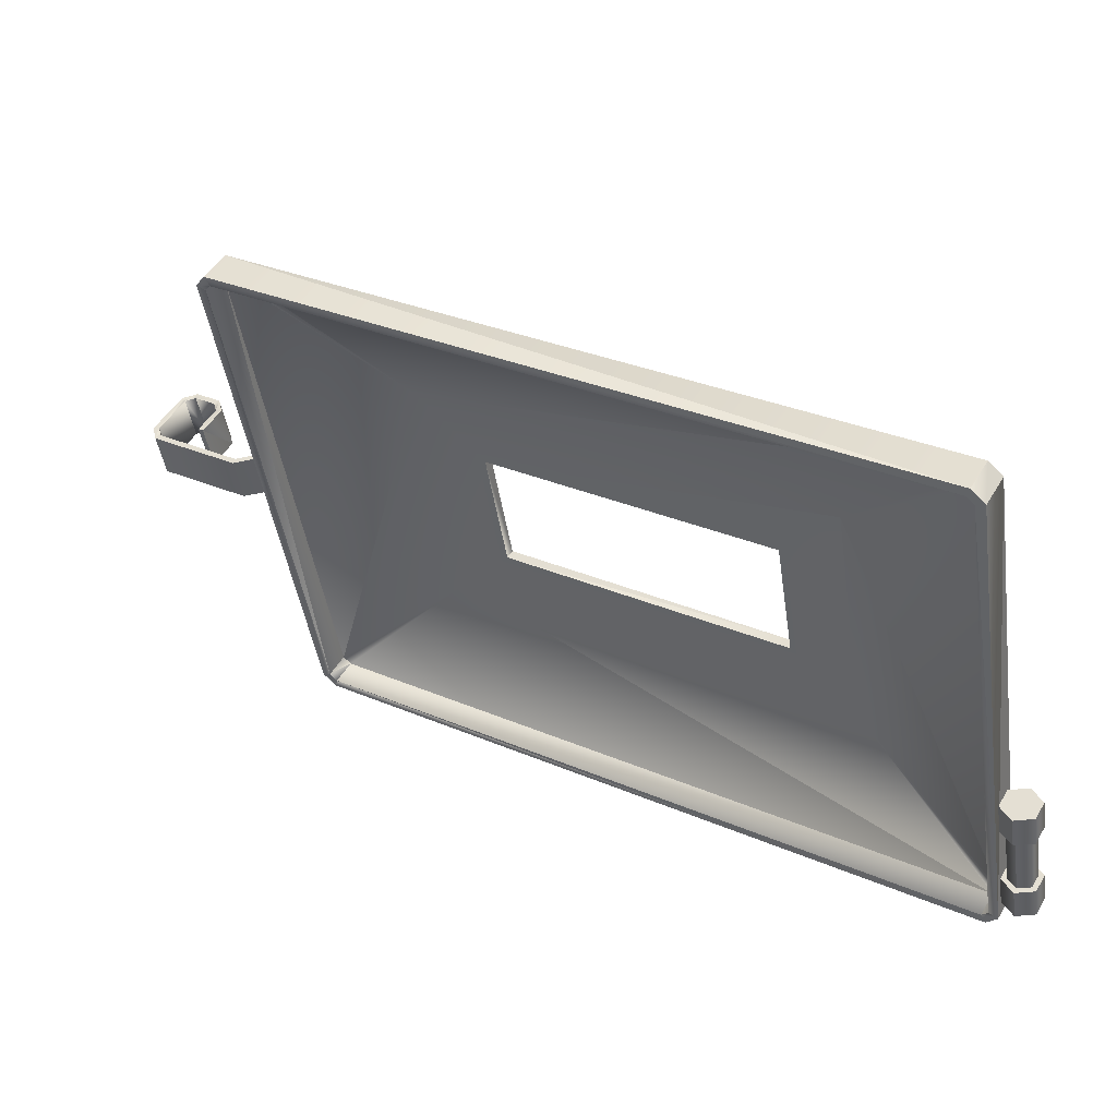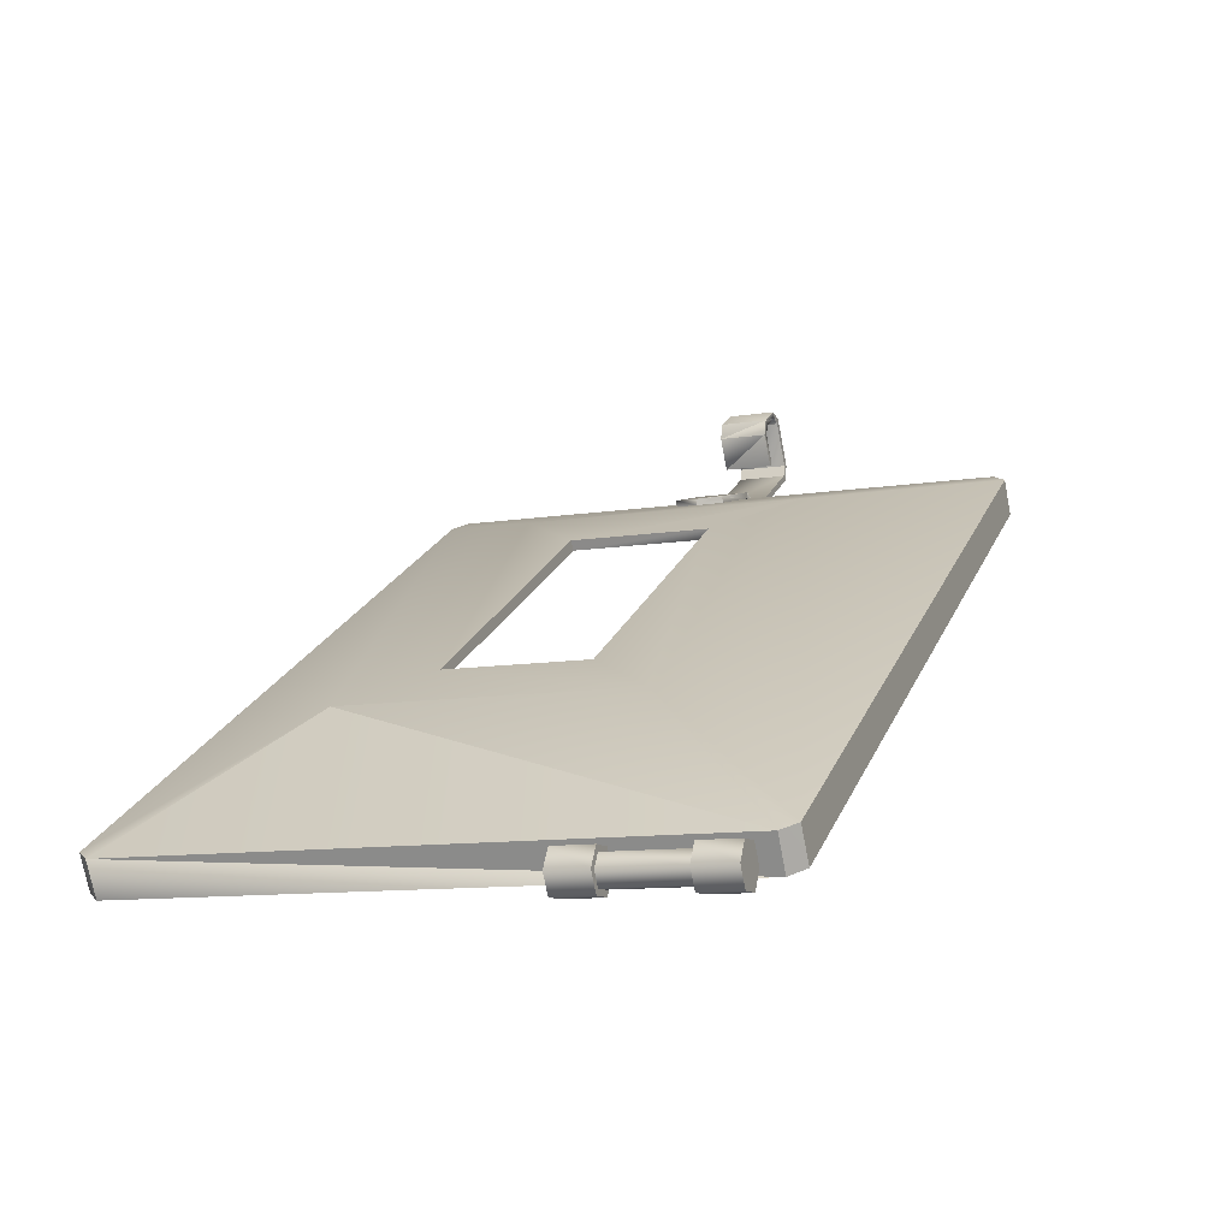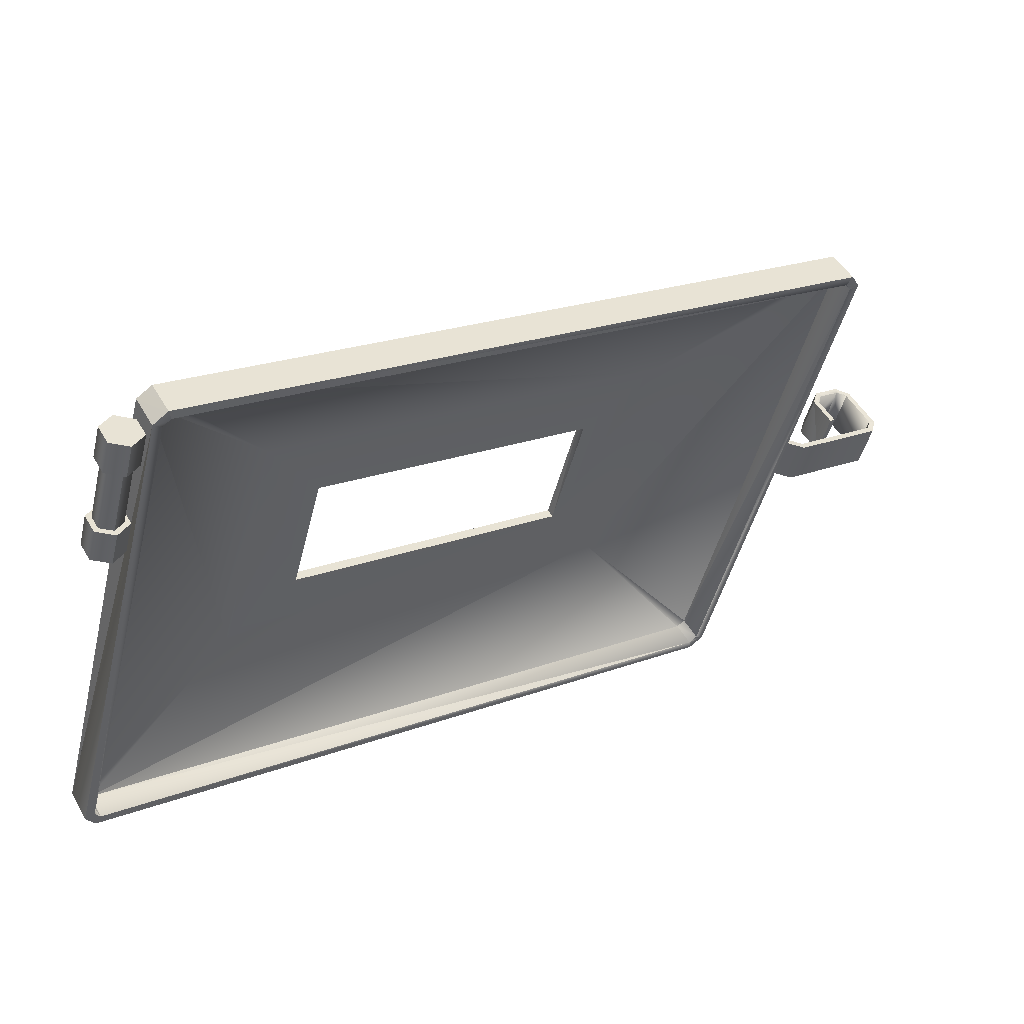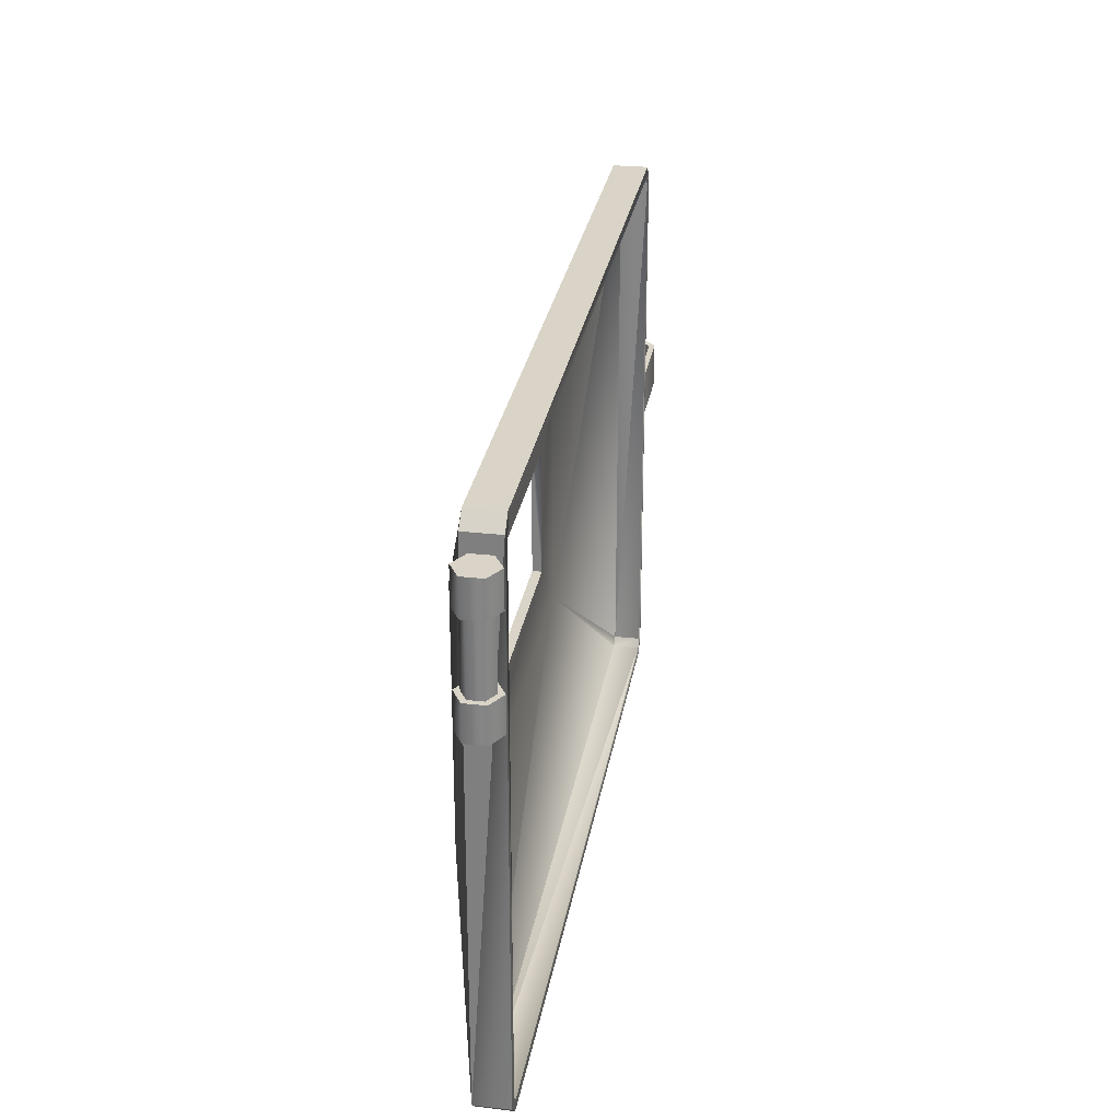
<metadata>
{"format":"obj","ext":"obj","renderer":"f3d","projection":"perspective","resolution":1024,"background":"white","views":[{"elev":-45.1,"azim":8.5,"up":"+Z"},{"elev":-10.9,"azim":111.4,"up":"+Z"},{"elev":-46.5,"azim":166.3,"up":"+Z"},{"elev":28.6,"azim":130.2,"up":"+Y"}]}
</metadata>
<code>
g Mesh49
v -3.148 2.944 4.376
v -3.151 2.944 4.355
v -3.189 2.944 4.345
v -3.189 2.944 4.345
v -3.203 2.944 4.363
v -3.267 2.944 4.214
v -3.275 2.944 4.162
v -3.289 2.944 4.217
v -3.257 2.944 4.175
v -3.267 2.944 4.214
v -3.275 2.944 4.162
v -3.275 3.101 4.162
v -3.289 2.944 4.217
v -3.289 2.944 4.217
v -3.289 3.101 4.217
v -3.275 3.101 4.162
v -3.267 3.101 4.214
v -3.289 3.101 4.217
v -3.257 3.101 4.175
v -3.267 3.101 4.214
v -3.189 3.101 4.345
v -3.148 3.101 4.376
v -3.203 3.101 4.363
v -3.151 3.101 4.355
v -3.189 3.101 4.345
v -3.148 2.944 4.376
v -3.203 3.101 4.363
v -3.148 3.101 4.376
v -3.203 2.944 4.363
v -3.203 3.101 4.363
v -3.063 2.944 4.326
v -3.151 2.944 4.355
v -3.148 2.944 4.376
v -3.08 2.944 4.313
v -3.151 2.944 4.355
v -3.08 2.944 4.313
v -3.07 3.101 4.274
v -3.08 3.101 4.313
v -3.07 3.101 4.274
v -3.063 3.101 4.326
v -3.08 3.101 4.313
v -3.07 3.101 4.274
v -3.049 3.101 4.271
v -3.08 3.101 4.313
v -3.063 3.101 4.326
v -3.151 3.101 4.355
v -3.151 3.101 4.355
v -3.148 3.101 4.376
v -3.049 3.101 4.271
v -3.049 2.944 4.271
v -3.063 3.101 4.326
v -3.063 3.101 4.326
v -3.049 2.944 4.271
v -3.063 2.944 4.326
v -3.049 2.944 4.271
v -3.07 2.944 4.274
v -3.063 2.944 4.326
v -3.07 2.944 4.274
v -3.08 2.944 4.313
v -3.07 2.944 4.274
v -3.07 3.101 4.274
v -3.08 2.944 4.313
v -3.105 3.101 4.176
v -3.105 2.944 4.176
v -3.049 3.101 4.271
v -3.049 3.101 4.271
v -3.105 2.944 4.176
v -3.049 2.944 4.271
v -3.123 2.944 4.186
v -3.105 2.944 4.176
v -3.123 3.101 4.186
v -3.105 2.944 4.176
v -3.105 3.101 4.176
v -2.816 3.092 3.994
v -2.816 3.081 3.994
v -2.816 3.101 3.994
v -2.816 2.944 3.994
v -2.816 2.104 3.994
v -2.816 3.081 3.994
v -2.816 2.944 3.994
v -2.816 3.101 3.994
v -2.816 2.104 3.994
v -2.816 3.94 3.994
v -2.779 3.984 3.971
v -2.816 3.94 3.994
v -2.877 3.941 3.894
v -2.877 3.941 3.894
v -2.838 3.985 3.871
v -2.604 2.944 3.935
v -2.816 2.944 3.994
v -2.599 2.944 3.955
v -2.848 2.944 4.003
v -2.599 2.944 3.955
v -2.599 2.944 3.955
v -2.848 2.944 4.024
v -2.848 3.101 4.003
v -2.599 3.101 3.955
v -2.848 3.101 4.024
v -2.816 3.101 3.994
v -2.599 3.101 3.955
v -2.604 3.101 3.935
v -2.599 3.101 3.955
v -2.567 3.022 3.946
v -2.848 3.101 4.024
v -2.848 3.101 4.003
v -2.848 3.101 4.024
v -2.979 3.101 3.987
v -2.848 3.101 4.024
v -2.973 3.101 4.007
v -2.838 2.059 3.871
v -2.827 2.092 3.865
v -2.877 2.104 3.894
v -2.877 2.104 3.894
v -2.827 2.092 3.865
v -2.848 2.118 3.877
v -2.827 2.092 3.865
v -0.5897 2.092 2.643
v -2.78 2.092 3.943
v -2.78 2.092 3.943
v -0.5897 2.092 2.643
v -2.262 2.577 3.806
v -2.262 3.467 3.806
v -2.801 3.927 3.956
v -2.78 3.952 3.943
v -0.5897 3.952 2.643
v -2.07 2.8 3.692
v -2.07 3.244 3.692
v -1.15 3.244 3.146
v -0.958 3.467 3.032
v -0.5897 3.952 2.643
v -1.15 2.8 3.146
v -0.958 2.577 3.032
v -0.958 2.577 3.032
v -0.5897 2.092 2.643
v -0.5682 2.118 2.63
v -0.5682 3.927 2.63
v -0.958 2.577 3.032
v -0.5682 3.927 2.63
v -2.801 2.118 3.956
v -2.801 3.927 3.956
v -0.6149 3.927 2.551
v -0.5897 3.952 2.643
v -0.6364 3.952 2.564
v -0.5273 2.104 2.635
v -0.9381 2.574 3.058
v -0.5273 3.94 2.635
v -0.5656 2.06 2.657
v -0.9381 2.574 3.058
v -2.779 2.06 3.971
v -2.248 2.574 3.836
v -2.816 2.104 3.994
v -2.816 2.944 3.994
v -2.604 2.944 3.935
v -2.572 3.022 3.926
v -1.133 2.8 3.174
v -0.9381 3.471 3.058
v -1.133 3.244 3.174
v -2.053 2.8 3.721
v -2.053 3.244 3.721
v -2.248 3.471 3.836
v -2.248 3.471 3.836
v -2.816 3.94 3.994
v -2.604 3.101 3.935
v -2.816 3.101 3.994
v -2.779 3.984 3.971
v -0.5656 3.984 2.657
v -0.5273 3.94 2.635
v -0.9381 2.574 3.058
v -2.877 3.941 3.894
v -2.827 3.952 3.865
v -2.838 3.985 3.871
v -2.827 3.952 3.865
v -0.6246 3.985 2.557
v -2.838 3.985 3.871
v -2.827 3.952 3.865
v -0.6364 3.952 2.564
v -0.958 3.467 3.032
v -0.5682 3.927 2.63
v -0.5897 3.952 2.643
v -1.133 3.244 3.174
v -1.15 3.244 3.146
v -2.07 3.244 3.692
v -2.07 3.244 3.692
v -2.053 3.244 3.721
v -0.5656 2.06 2.657
v -0.6246 2.059 2.557
v -2.779 2.06 3.971
v -2.779 2.06 3.971
v -0.6246 2.059 2.557
v -2.838 2.059 3.871
v -0.5865 2.104 2.534
v -0.5273 2.104 2.635
v -0.5865 3.941 2.534
v -0.5729 3.517 2.558
v -0.5729 3.519 2.558
v -0.569 3.398 2.564
v -0.5273 3.94 2.635
v -0.5729 3.519 2.558
v -0.5865 3.941 2.534
v -0.569 3.398 2.564
v -0.5273 2.104 2.635
v -0.5046 3.398 2.556
v -0.4694 3.398 2.615
v -0.5399 3.398 2.496
v -0.6364 2.092 2.564
v -0.6149 2.118 2.551
v -0.5682 2.118 2.63
v -0.6149 3.927 2.551
v -0.6149 2.118 2.551
v -0.5865 3.941 2.534
v -0.6364 2.092 2.564
v -0.5682 2.118 2.63
v -0.5897 2.092 2.643
v -0.6364 2.092 2.564
v -0.5897 2.092 2.643
v -2.827 2.092 3.865
v -2.827 2.092 3.865
v -2.838 2.059 3.871
v -0.6364 2.092 2.564
v -0.6246 2.059 2.557
v -0.6364 2.092 2.564
v -0.5865 2.104 2.534
v -0.6149 2.118 2.551
v -0.5865 3.941 2.534
v -2.78 3.952 3.943
v -2.848 3.927 3.877
v -2.801 3.927 3.956
v -2.848 3.927 3.877
v -2.801 2.118 3.956
v -2.801 3.927 3.956
v -2.801 2.118 3.956
v -2.78 2.092 3.943
v -2.262 2.577 3.806
v -2.848 3.927 3.877
v -2.848 2.118 3.877
v -2.801 2.118 3.956
v -2.848 2.118 3.877
v -2.848 3.927 3.877
v -2.877 3.941 3.894
v -2.877 3.941 3.894
v -2.848 3.927 3.877
v -2.827 3.952 3.865
v -2.78 3.952 3.943
v -2.827 3.952 3.865
v -2.848 3.927 3.877
v -2.877 2.104 3.894
v -2.848 2.118 3.877
v -2.877 3.941 3.894
v -3.151 3.101 4.355
v -3.189 2.944 4.345
v -3.151 2.944 4.355
v -3.189 3.101 4.345
v -3.189 3.101 4.345
v -3.267 2.944 4.214
v -3.189 2.944 4.345
v -3.267 3.101 4.214
v -3.189 2.944 4.345
v -3.267 2.944 4.214
v -3.203 2.944 4.363
v -3.289 2.944 4.217
v -3.267 3.101 4.214
v -3.189 3.101 4.345
v -3.289 3.101 4.217
v -3.203 3.101 4.363
v -3.203 2.944 4.363
v -3.289 3.101 4.217
v -3.203 3.101 4.363
v -3.289 2.944 4.217
v -3.063 3.101 4.326
v -3.148 2.944 4.376
v -3.148 3.101 4.376
v -3.063 2.944 4.326
v -3.151 2.944 4.355
v -3.08 2.944 4.313
v -3.151 3.101 4.355
v -3.08 3.101 4.313
v -3.07 2.944 4.274
v -3.123 3.101 4.186
v -3.07 3.101 4.274
v -3.123 2.944 4.186
v -3.123 3.101 4.186
v -3.049 3.101 4.271
v -3.07 3.101 4.274
v -3.105 3.101 4.176
v -3.049 2.944 4.271
v -3.105 2.944 4.176
v -3.07 2.944 4.274
v -3.123 2.944 4.186
v -3.267 3.101 4.214
v -3.257 2.944 4.175
v -3.267 2.944 4.214
v -3.257 3.101 4.175
v -3.257 2.944 4.175
v -2.979 2.944 3.987
v -3.275 2.944 4.162
v -2.973 2.944 4.007
v -3.275 2.944 4.162
v -2.979 2.944 3.987
v -3.275 3.101 4.162
v -2.979 3.101 3.987
v -2.848 3.101 4.003
v -2.848 2.944 4.003
v -2.816 2.944 3.994
v -2.816 3.081 3.994
v -2.816 3.092 3.994
v -2.816 3.101 3.994
v -2.604 3.101 3.935
v -2.572 3.022 3.926
v -2.877 2.104 3.894
v -2.816 3.94 3.994
v -2.816 2.104 3.994
v -2.877 3.941 3.894
v -2.572 3.022 3.926
v -2.604 2.944 3.935
v -2.599 2.944 3.955
v -2.567 3.022 3.946
v -2.848 2.944 4.024
v -2.848 2.944 4.003
v -2.979 2.944 3.987
v -2.973 2.944 4.007
v -2.973 2.944 4.007
v -3.257 2.944 4.175
v -3.257 3.101 4.175
v -2.973 3.101 4.007
v -2.848 3.101 4.024
v -2.848 2.944 4.024
v -2.567 3.022 3.946
v -2.599 2.944 3.955
v -2.979 3.101 3.987
v -3.257 3.101 4.175
v -3.275 3.101 4.162
v -2.973 3.101 4.007
v -2.599 3.101 3.955
v -2.572 3.022 3.926
v -2.567 3.022 3.946
v -2.604 3.101 3.935
v -2.816 3.092 3.994
v -2.572 3.022 3.926
v -2.816 3.081 3.994
v -2.604 2.944 3.935
v -2.816 2.944 3.994
v -2.779 2.06 3.971
v -2.838 2.059 3.871
v -2.816 2.104 3.994
v -2.877 2.104 3.894
v -2.848 2.118 3.877
v -2.827 2.092 3.865
v -2.78 2.092 3.943
v -2.801 2.118 3.956
v -0.5682 2.118 2.63
v -0.6149 3.927 2.551
v -0.5682 3.927 2.63
v -0.6149 2.118 2.551
v -0.6149 3.927 2.551
v -0.5865 3.941 2.534
v -0.6364 3.952 2.564
v -0.6246 3.985 2.557
v -0.6246 3.985 2.557
v -0.5865 3.941 2.534
v -0.5273 3.94 2.635
v -0.5656 3.984 2.657
v -0.6246 3.985 2.557
v -0.5656 3.984 2.657
v -2.779 3.984 3.971
v -2.838 3.985 3.871
v -0.5897 3.952 2.643
v -0.6364 3.952 2.564
v -2.827 3.952 3.865
v -2.78 3.952 3.943
v -2.07 2.8 3.692
v -1.15 2.8 3.146
v -2.053 2.8 3.721
v -1.133 2.8 3.174
v -2.053 3.244 3.721
v -2.07 2.8 3.692
v -2.053 2.8 3.721
v -2.07 3.244 3.692
v -1.15 2.8 3.146
v -1.15 3.244 3.146
v -1.133 2.8 3.174
v -1.133 3.244 3.174
v -0.5865 2.104 2.534
v -0.6246 2.059 2.557
v -0.5656 2.06 2.657
v -0.5273 2.104 2.635
v -0.569 3.398 2.564
v -0.5865 3.941 2.534
v -0.5273 2.104 2.635
v -0.5729 3.519 2.558
v -0.5735 3.398 2.557
v -0.5735 3.519 2.557
v -0.569 3.398 2.564
v -0.5729 3.517 2.558
v -0.5729 3.519 2.558
v -0.5383 3.398 2.616
v -0.5383 3.519 2.616
v -0.5735 3.398 2.557
v -0.5399 3.398 2.496
v -0.5735 3.519 2.557
v -0.5399 3.519 2.496
v -0.5399 3.398 2.496
v -0.471 3.398 2.496
v -0.5399 3.519 2.496
v -0.471 3.519 2.496
v -0.4357 3.519 2.555
v -0.4357 3.398 2.555
v -0.4694 3.398 2.615
v -0.4694 3.519 2.615
v -0.5383 3.398 2.616
v -0.5383 3.519 2.616
v -0.4357 3.398 2.555
v -0.471 3.398 2.496
v -0.4694 3.398 2.615
v -0.5399 3.398 2.496
v -0.5735 3.398 2.557
v -0.569 3.398 2.564
v -0.5383 3.398 2.616
v -0.5046 3.398 2.556
v -0.5284 3.519 2.598
v -0.4694 3.519 2.615
v -0.5383 3.519 2.616
v -0.4797 3.519 2.598
v -0.4559 3.519 2.555
v -0.4357 3.519 2.555
v -0.4809 3.519 2.513
v -0.471 3.519 2.496
v -0.5399 3.519 2.496
v -0.5296 3.519 2.514
v -0.5533 3.519 2.556
v -0.5735 3.519 2.557
v -0.5284 3.519 2.598
v -0.5296 3.519 2.514
v -0.4809 3.519 2.513
v -0.5296 3.76 2.514
v -0.4809 3.76 2.513
v -0.4559 3.76 2.555
v -0.4559 3.519 2.555
v -0.4797 3.519 2.598
v -0.4797 3.76 2.598
v -0.5284 3.519 2.598
v -0.5284 3.76 2.598
v -0.5533 3.76 2.556
v -0.5533 3.519 2.556
v -0.5296 3.519 2.514
v -0.5296 3.76 2.514
v -0.5735 3.881 2.557
v -0.5399 3.76 2.496
v -0.5399 3.881 2.496
v -0.5735 3.76 2.557
v -0.5383 3.76 2.616
v -0.5383 3.881 2.616
v -0.4694 3.881 2.615
v -0.4694 3.76 2.615
v -0.4357 3.881 2.555
v -0.4357 3.76 2.555
v -0.471 3.76 2.496
v -0.471 3.881 2.496
v -0.5399 3.881 2.496
v -0.5399 3.76 2.496
v -0.4694 3.881 2.615
v -0.5383 3.881 2.616
v -0.5735 3.881 2.557
v -0.5399 3.881 2.496
v -0.4357 3.881 2.555
v -0.471 3.881 2.496
v -0.5735 3.519 2.557
v -0.5284 3.519 2.598
v -0.5729 3.519 2.558
v -0.5383 3.519 2.616
v -0.5533 3.76 2.556
v -0.5399 3.76 2.496
v -0.5735 3.76 2.557
v -0.5383 3.76 2.616
v -0.5296 3.76 2.514
v -0.5284 3.76 2.598
v -0.471 3.76 2.496
v -0.4809 3.76 2.513
v -0.4694 3.76 2.615
v -0.4797 3.76 2.598
v -0.4559 3.76 2.555
v -0.4357 3.76 2.555
g Mesh49_0
f 3 2 1
f 5 4 1
f 8 7 6
f 10 7 9
f 13 12 11
f 15 12 14
f 18 17 16
f 20 19 16
f 23 22 21
f 25 22 24
f 28 27 26
f 26 30 29
f 33 32 31
f 35 34 31
f 38 37 36
f 41 40 39
f 40 43 42
f 46 45 44
f 48 45 47
f 51 50 49
f 54 53 52
f 57 56 55
f 59 58 57
f 62 61 60
f 65 64 63
f 68 67 66
f 71 70 69
f 73 72 71
f 76 75 74
f 76 78 77
f 81 80 79
f 83 82 81
f 86 85 84
f 84 88 87
f 91 90 89
f 90 93 92
f 95 92 94
f 98 97 96
f 100 99 96
f 99 102 101
f 104 103 102
f 107 106 105
f 109 108 107
f 112 111 110
f 115 114 113
f 118 117 116
f 121 120 119
f 123 122 121
f 124 122 123
f 125 122 124
f 122 126 121
f 122 127 126
f 122 128 127
f 122 129 128
f 130 129 122
f 129 131 128
f 126 131 132
f 129 132 131
f 126 133 121
f 133 134 121
f 133 135 134
f 136 135 133
f 138 137 129
f 140 121 139
f 142 141 136
f 143 141 142
f 146 145 144
f 148 147 144
f 148 149 147
f 150 149 148
f 150 151 149
f 150 152 151
f 152 150 153
f 150 154 153
f 155 150 148
f 156 155 148
f 156 157 155
f 158 150 155
f 156 159 157
f 160 158 159
f 161 150 158
f 161 159 156
f 154 150 162
f 162 150 161
f 154 162 163
f 163 162 164
f 165 162 161
f 165 161 166
f 166 161 156
f 166 156 167
f 167 156 168
f 171 170 169
f 174 173 172
f 173 176 175
f 179 178 177
f 182 181 180
f 184 183 180
f 187 186 185
f 190 189 188
f 193 192 191
f 196 195 194
f 198 197 194
f 197 198 199
f 194 197 200
f 200 197 201
f 204 203 202
f 207 206 205
f 210 209 208
f 213 212 211
f 216 215 214
f 219 218 217
f 221 220 218
f 222 220 221
f 223 222 221
f 224 222 223
f 227 226 225
f 230 229 228
f 233 232 231
f 236 235 234
f 239 238 237
f 242 241 240
f 245 244 243
f 248 247 246
f 251 250 249
f 249 250 252
f 255 254 253
f 253 254 256
f 259 258 257
f 260 258 259
f 263 262 261
f 264 262 263
f 267 266 265
f 265 266 268
f 271 270 269
f 269 270 272
f 275 274 273
f 276 274 275
f 279 278 277
f 277 278 280
f 283 282 281
f 281 282 284
f 287 286 285
f 288 286 287
f 291 290 289
f 289 290 292
f 295 294 293
f 293 294 296
f 299 298 297
f 300 298 299
f 301 298 300
f 301 302 298
f 301 303 302
f 303 301 304
f 301 305 304
f 306 305 301
f 307 305 306
f 305 307 308
f 311 310 309
f 310 312 309
f 315 314 313
f 316 315 313
f 319 318 317
f 320 319 317
f 323 322 321
f 323 321 324
f 324 321 325
f 325 321 326
f 325 326 327
f 327 326 328
f 331 330 329
f 330 332 329
f 335 334 333
f 333 334 336
f 339 338 337
f 338 339 340
f 339 341 340
f 344 343 342
f 344 345 343
f 348 347 346
f 349 348 346
f 352 351 350
f 350 351 353
f 356 355 354
f 357 355 356
f 360 359 358
f 361 360 358
f 364 363 362
f 365 364 362
f 368 367 366
f 368 366 369
f 372 371 370
f 372 373 371
f 376 375 374
f 374 375 377
f 380 379 378
f 381 379 380
f 384 383 382
f 384 382 385
f 388 387 386
f 386 387 389
f 392 391 390
f 391 392 393
f 393 394 391
f 393 392 395
f 394 393 396
f 396 393 395
f 399 398 397
f 400 398 399
f 403 402 401
f 404 402 403
f 405 402 404
f 406 402 405
f 405 407 406
f 408 407 405
f 408 409 407
f 410 409 408
f 413 412 411
f 413 414 412
f 414 416 415
f 416 414 417
f 417 418 413
f 418 417 414
f 421 420 419
f 419 420 422
f 422 420 423
f 420 424 423
f 425 423 424
f 425 424 426
f 427 425 426
f 427 428 425
f 429 428 427
f 430 429 427
f 430 431 429
f 434 433 432
f 435 433 434
f 436 433 435
f 437 433 436
f 436 438 437
f 439 438 436
f 439 440 438
f 441 440 439
f 441 442 440
f 440 442 443
f 442 444 443
f 445 444 442
f 448 447 446
f 446 447 449
f 450 446 449
f 451 446 450
f 451 450 452
f 452 450 453
f 452 453 454
f 454 453 455
f 455 456 454
f 454 456 457
f 457 456 458
f 458 456 459
f 462 461 460
f 462 460 463
f 463 460 464
f 463 464 465
f 468 467 466
f 467 468 469
f 472 471 470
f 472 470 473
f 470 471 474
f 473 470 475
f 471 476 474
f 474 476 477
f 473 475 478
f 475 479 478
f 477 476 480
f 479 480 478
f 480 476 481
f 478 480 481

</code>
